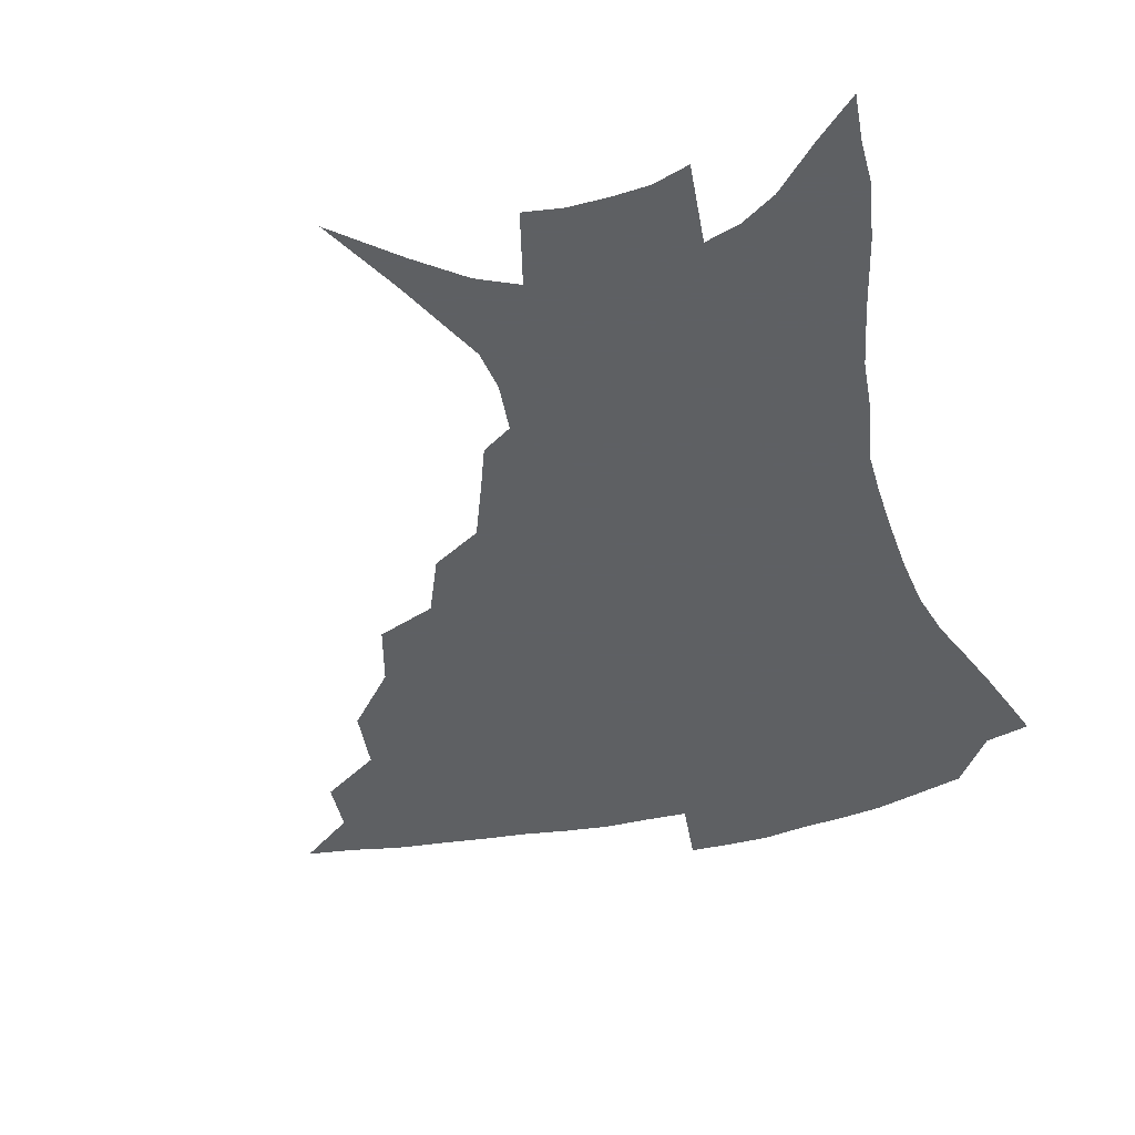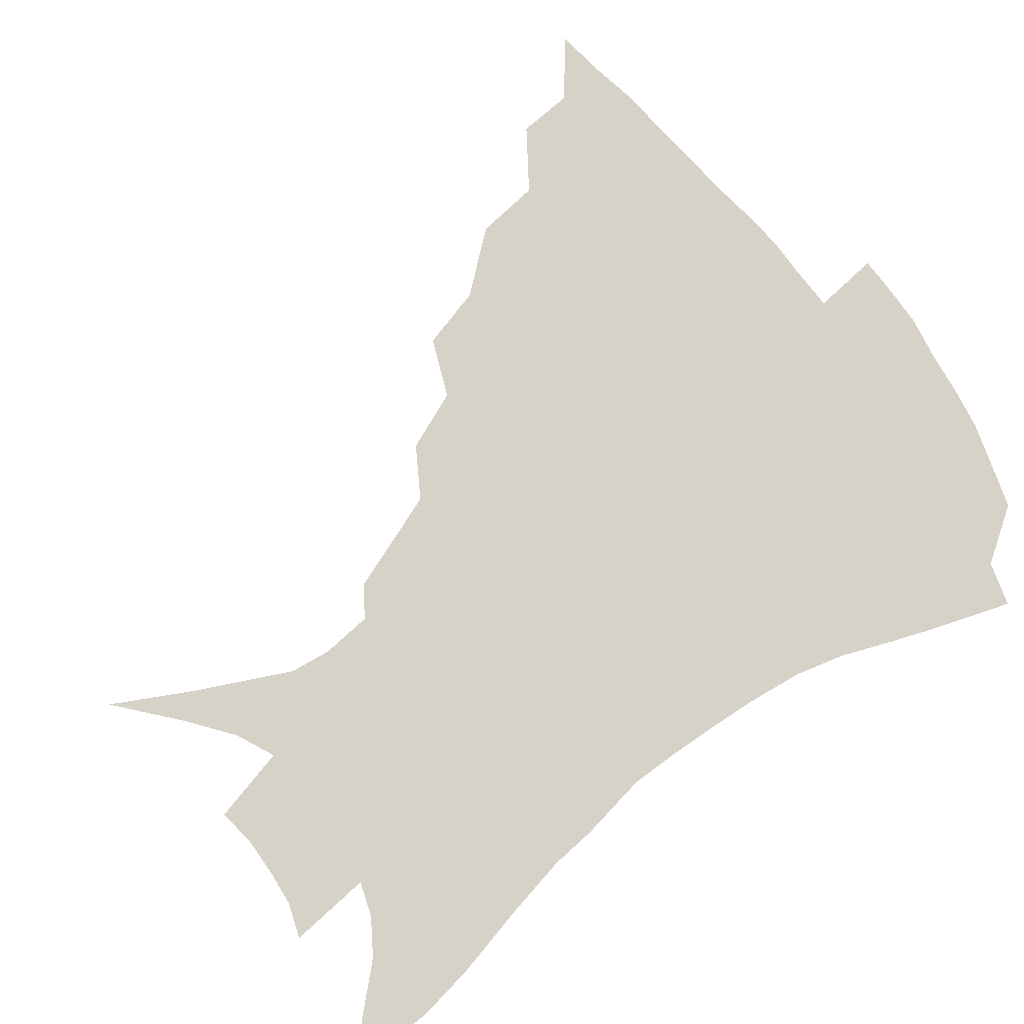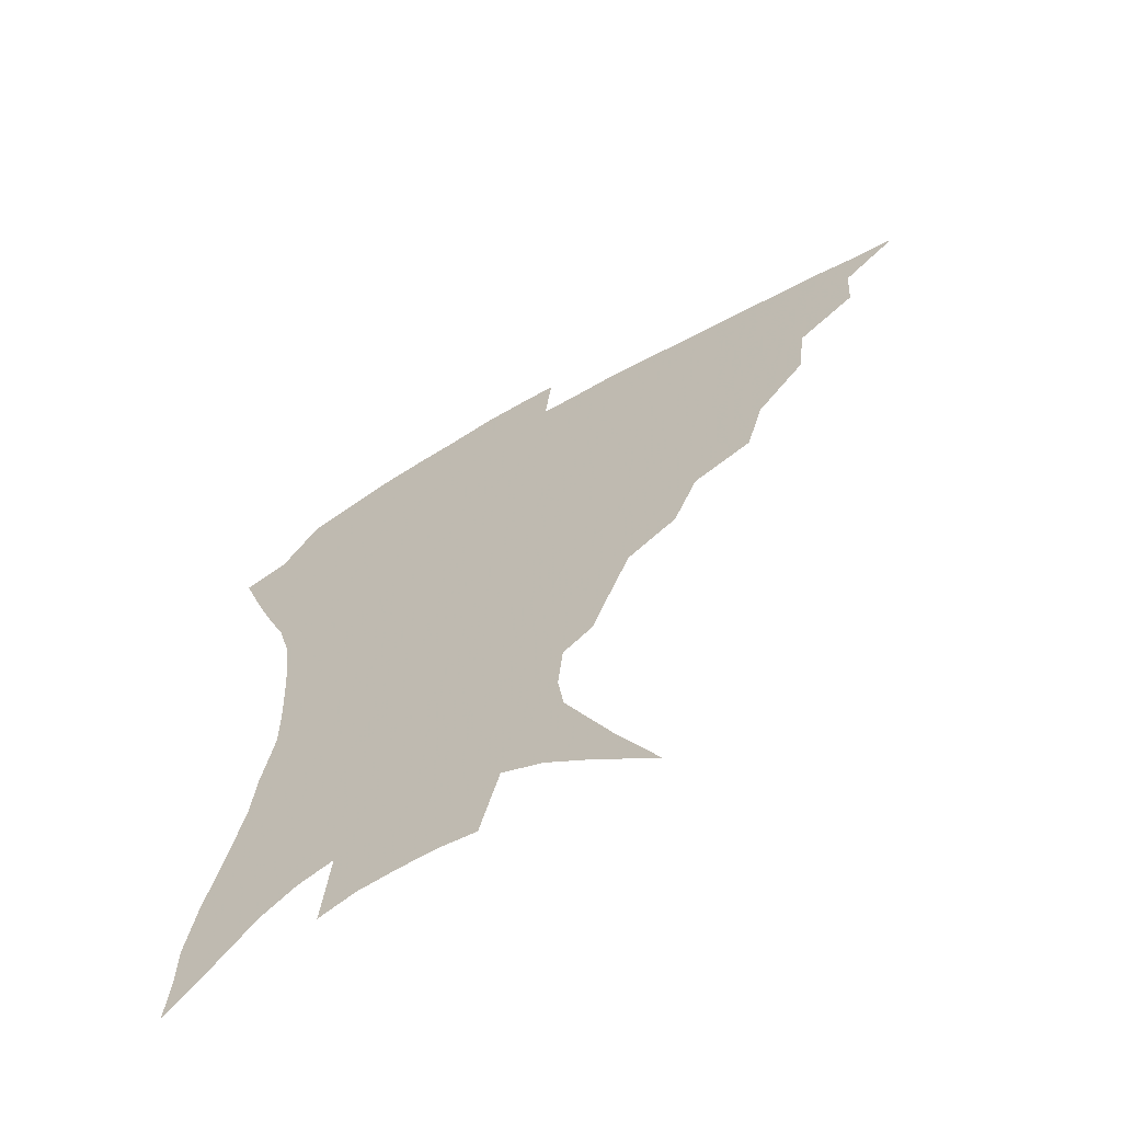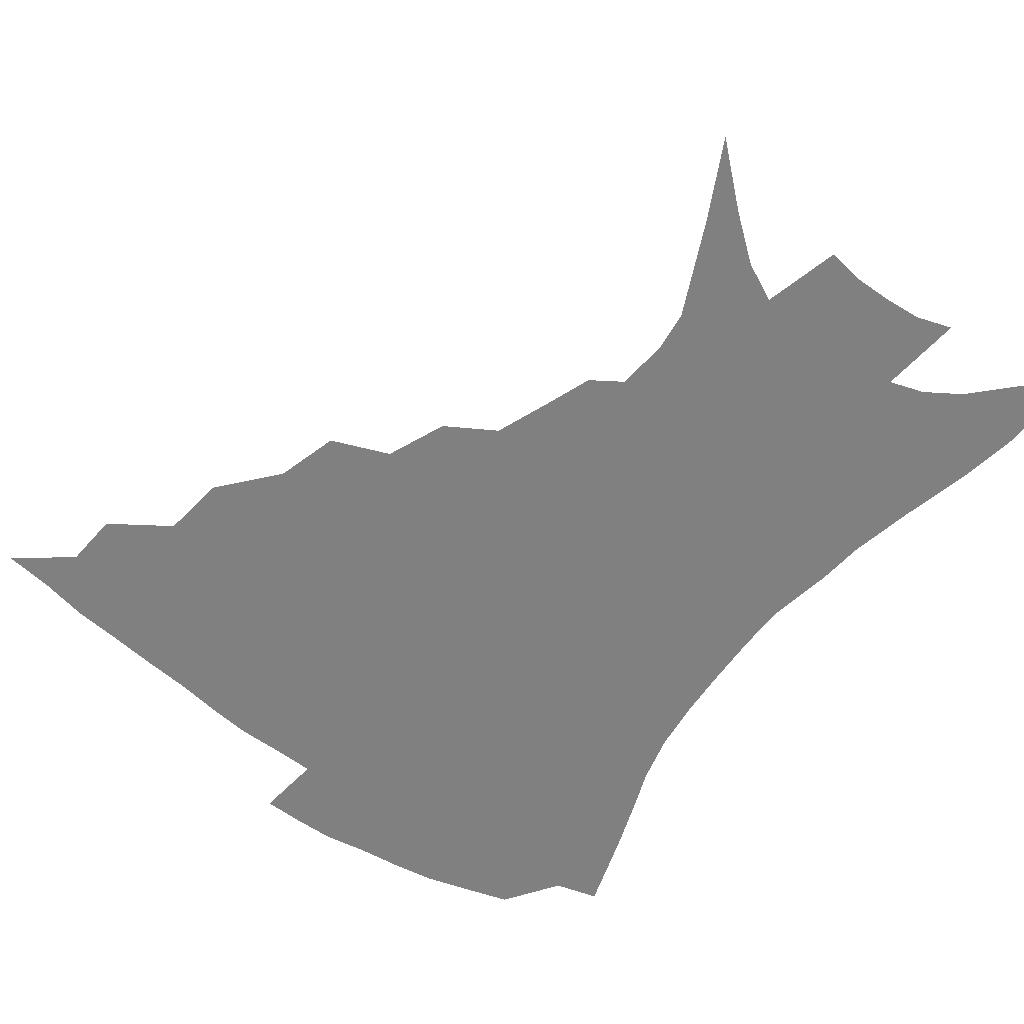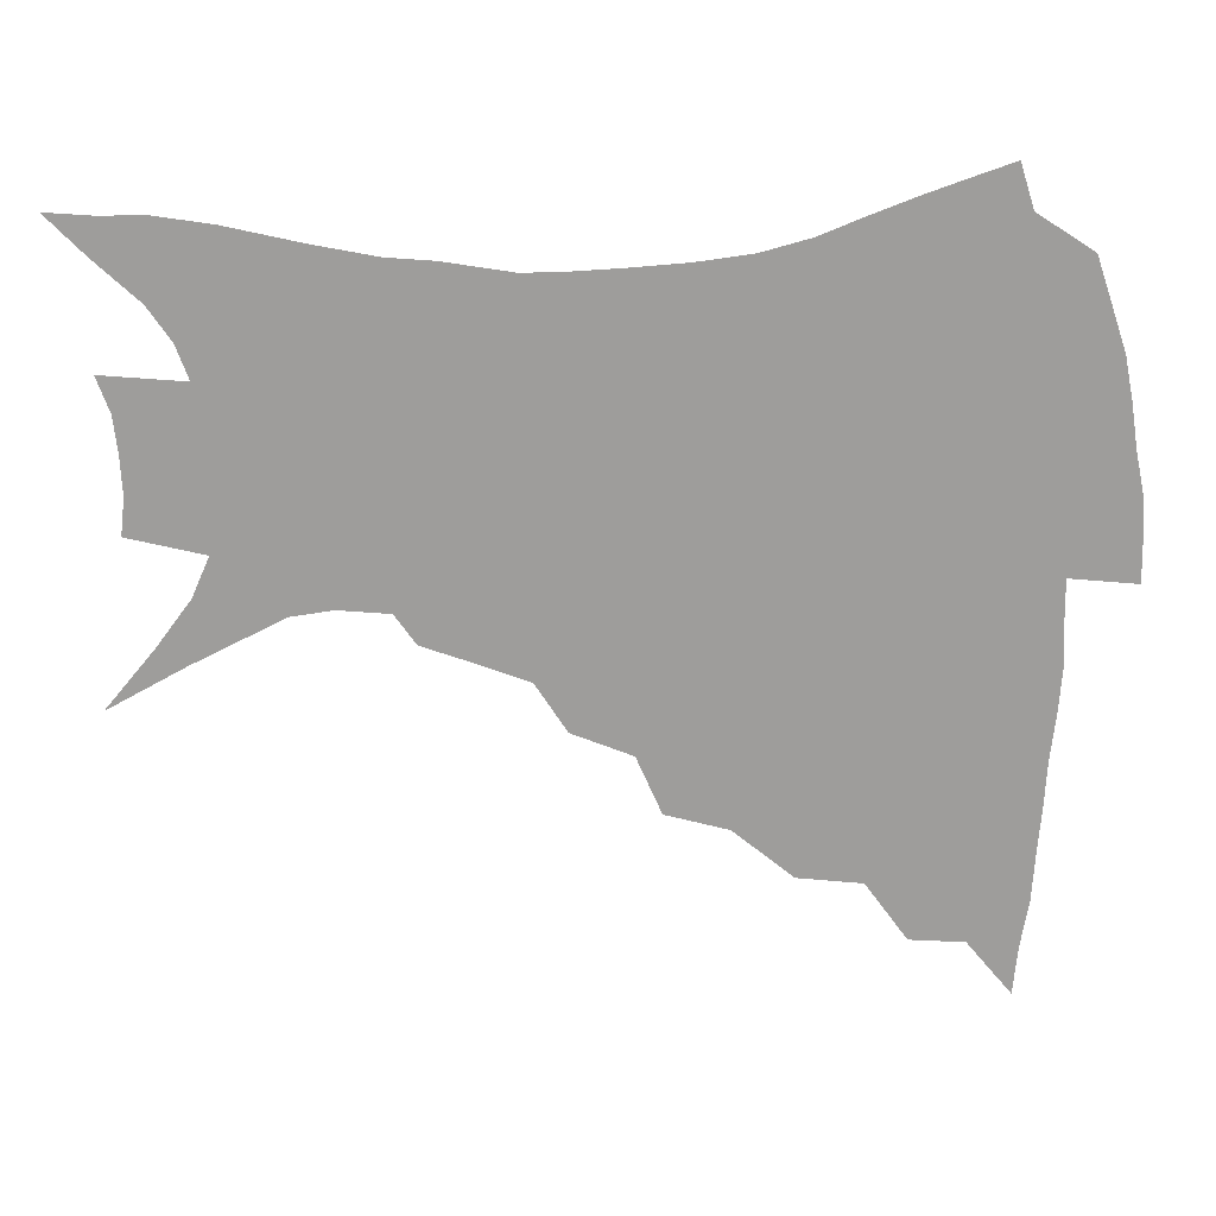
<metadata>
{"format":"obj","ext":"obj","renderer":"f3d","projection":"perspective","resolution":1024,"background":"white","views":[{"elev":-42.7,"azim":15.2,"up":"+Z"},{"elev":77.9,"azim":52.9,"up":"+Z"},{"elev":-65.4,"azim":-150.2,"up":"+Y"},{"elev":-60.1,"azim":-37.3,"up":"+Z"},{"elev":-70.5,"azim":91.2,"up":"+Z"}]}
</metadata>
<code>
v 435.6 383.8 0
v 455.2 350.6 0
v 454 369 0
v 451.8 385.6 0
v 477.3 315.3 0
v 474.9 336.9 0
v 472.8 355.1 0
v 470.1 371.4 0
v 467.9 388.7 0
v 499.7 274.5 0
v 493.9 295.4 0
v 494 324.9 0
v 491.4 342.4 0
v 488.5 358 0
v 485.9 374 0
v 484.1 390 0
v 527.4 246.2 0
v 519.2 266.3 0
v 513.8 289.5 0
v 512.1 314.6 0
v 508.9 329.9 0
v 506.3 345.4 0
v 504.1 360.5 0
v 502.1 375.6 0
v 499.9 391.6 0
v 556.8 201.4 0
v 551.3 216.4 0
v 544 235.8 0
v 536.4 259.6 0
v 531.2 281.3 0
v 527.7 299.9 0
v 525.7 319.3 0
v 523.2 333.7 0
v 520.9 348 0
v 518.8 362.5 0
v 517.1 377.4 0
v 515.3 392.9 0
v 537.5 105.1 0
v 551.6 131.7 0
v 566.7 163.2 0
v 568.5 177.2 0
v 567 194.4 0
v 562.8 211.2 0
v 557.4 230.6 0
v 551.6 246.9 0
v 546.6 271.6 0
v 543.1 288.3 0
v 540.6 305.5 0
v 538.9 322.1 0
v 537.1 336.3 0
v 534.9 349.9 0
v 533.4 364.2 0
v 532 378.9 0
v 530.4 394.9 0
v 557.6 122.5 0
v 569.7 149.3 0
v 575.5 168.4 0
v 575.9 186.6 0
v 573.5 206.9 0
v 569.5 223.4 0
v 565.1 237.1 0
v 560.8 259.2 0
v 557.3 276.4 0
v 555 294.2 0
v 553.5 310.8 0
v 552.1 325.2 0
v 551.1 338.4 0
v 550 351.9 0
v 547.7 365.6 0
v 547 379.7 0
v 545.1 396.3 0
v 573.2 134.5 0
v 582.2 159 0
v 583.9 176 0
v 583.1 195.5 0
v 580.9 214.3 0
v 577.3 230 0
v 573.7 246.4 0
v 570.7 266.8 0
v 568.4 283.2 0
v 566.8 298.5 0
v 565.6 312.8 0
v 564.4 325.9 0
v 565.2 341.5 0
v 563.9 353.5 0
v 563.4 366.3 0
v 561.4 380.7 0
v 559.9 396 0
v 586.6 140.6 0
v 591.9 164.6 0
v 592 184.1 0
v 590.1 199.5 0
v 588.9 218.2 0
v 585.3 235.9 0
v 583 251.4 0
v 580.6 272.4 0
v 579.1 285.2 0
v 578.1 300.8 0
v 578.1 316.4 0
v 577.3 328.6 0
v 577.3 341.5 0
v 576.8 354.1 0
v 576.4 367 0
v 575.6 380.3 0
v 574.1 396.1 0
v 571.8 418.4 0
v 592.9 115 0
v 598.2 146.5 0
v 600.4 165.9 0
v 599.8 185.2 0
v 599.4 190.9 0
v 596.3 221.6 0
v 594.3 235.2 0
v 591.9 257.9 0
v 590.6 273.6 0
v 589.9 289.3 0
v 589.5 303.2 0
v 589.6 317.8 0
v 590 330.7 0
v 589.8 342.1 0
v 590.2 354.7 0
v 589.7 367.5 0
v 588.9 381.5 0
v 587.5 398.2 0
v 585.3 418.5 0
v 605.5 116.7 0
v 608.3 146.4 0
v 609.2 168.6 0
v 608.4 185.8 0
v 607.1 207.3 0
v 604.4 225.2 0
v 603.1 240.3 0
v 601.3 258.4 0
v 600.5 274.9 0
v 600.2 289.1 0
v 600.3 302.2 0
v 600.8 317.1 0
v 601.5 329.9 0
v 602.4 342.6 0
v 602.8 354.7 0
v 603.1 367.2 0
v 602.5 381.6 0
v 601.6 397.6 0
v 599.1 418 0
v 618.2 116.3 0
v 618.5 145.8 0
v 617.7 169.6 0
v 616.8 189.5 0
v 615.1 208.2 0
v 613.2 223.8 0
v 611.5 243.6 0
v 610.8 257.9 0
v 610.2 274.8 0
v 610.4 289.2 0
v 611.1 303.8 0
v 612 317.1 0
v 613.4 330.4 0
v 614.5 342.3 0
v 615.5 354.1 0
v 616.2 366.8 0
v 616.4 380.3 0
v 616.2 395 0
v 613.7 415.2 0
v 630.6 115.2 0
v 629.2 141 0
v 626.8 167.6 0
v 625.2 188.5 0
v 623.3 208 0
v 621.4 226.9 0
v 620.8 240.6 0
v 619.8 258.5 0
v 619.7 273.7 0
v 620.2 289 0
v 621.4 302 0
v 622.8 316.2 0
v 624.4 329.3 0
v 626.1 340.8 0
v 628.5 353.4 0
v 630 365.3 0
v 630.2 378.7 0
v 630.3 393.1 0
v 627.9 413.4 0
v 642.5 111 0
v 640 138.9 0
v 636.6 164.2 0
v 633.5 189.4 0
v 632.1 205.8 0
v 630.7 222.5 0
v 629.7 238.6 0
v 629.1 254.9 0
v 629.4 269.6 0
v 630 285.1 0
v 631.2 300.1 0
v 633.1 316.3 0
v 635.3 327.3 0
v 637.3 338.4 0
v 640.5 352.4 0
v 642.5 363.9 0
v 643.8 376.2 0
v 645 389.2 0
v 642.2 410.9 0
v 651.5 135 0
v 647.1 158.6 0
v 643.6 182 0
v 641.2 201.5 0
v 639.2 220 0
v 638.6 235.4 0
v 638.3 250.7 0
v 638.9 264.3 0
v 639.3 282.3 0
v 640.7 298.6 0
v 643 311.9 0
v 645.7 325.3 0
v 648.7 337.3 0
v 651.8 349.9 0
v 654.5 361.9 0
v 656.6 374.1 0
v 658 387.4 0
v 657.2 406.3 0
v 663 127.3 0
v 659 149.2 0
v 654.2 173.9 0
v 652.5 191.3 0
v 649.1 212.6 0
v 648.1 229.1 0
v 647.6 245 0
v 647.8 260.2 0
v 648.4 277 0
v 649.9 293.3 0
v 652.6 306.5 0
v 655.5 322.5 0
v 659.2 333.8 0
v 663 347.4 0
v 666.4 359.3 0
v 669.5 371.6 0
v 671.2 385.8 0
v 672.3 401.5 0
v 677.3 112.2 0
v 672.6 135.5 0
v 667.3 160.4 0
v 664.4 180.2 0
v 660.4 201.7 0
v 659.1 218.3 0
v 658.9 233.1 0
v 657.7 251.4 0
v 657.6 269.6 0
v 659.4 284.3 0
v 661.7 299.8 0
v 664.6 316.3 0
v 669.3 328 0
v 673.7 343.4 0
v 678.4 355.5 0
v 682.4 368.7 0
v 684.9 382.9 0
v 690.5 99.56 0
v 689.1 116 0
v 689.1 130.1 0
v 685.8 150.3 0
v 679.9 175.1 0
v 675.5 196.6 0
v 674.1 212.3 0
v 670.1 235.6 0
v 670.3 251 0
v 671 267.3 0
v 672.1 285.3 0
v 674.4 303.9 0
v 678.7 320.3 0
v 684.3 334.8 0
v 690.3 351.2 0
v 695.1 365.3 0
v 699.5 378.6 0
v 721 391 0
f 3 4 1
f 6 7 2
f 2 7 3
f 7 8 3
f 3 8 4
f 8 9 4
f 11 12 5
f 5 12 6
f 12 13 6
f 6 13 7
f 13 14 7
f 7 14 8
f 14 15 8
f 8 15 9
f 15 16 9
f 18 19 10
f 10 19 11
f 19 20 11
f 11 20 12
f 20 21 12
f 12 21 13
f 21 22 13
f 13 22 14
f 22 23 14
f 14 23 15
f 23 24 15
f 15 24 16
f 24 25 16
f 28 29 17
f 17 29 18
f 29 30 18
f 18 30 19
f 30 31 19
f 19 31 20
f 31 32 20
f 20 32 21
f 32 33 21
f 21 33 22
f 33 34 22
f 22 34 23
f 34 35 23
f 23 35 24
f 35 36 24
f 24 36 25
f 36 37 25
f 42 43 26
f 26 43 27
f 43 44 27
f 27 44 28
f 44 45 28
f 28 45 29
f 45 46 29
f 29 46 30
f 46 47 30
f 30 47 31
f 47 48 31
f 31 48 32
f 48 49 32
f 32 49 33
f 49 50 33
f 33 50 34
f 50 51 34
f 34 51 35
f 51 52 35
f 35 52 36
f 52 53 36
f 36 53 37
f 53 54 37
f 38 55 39
f 55 56 39
f 39 56 40
f 56 57 40
f 40 57 41
f 57 58 41
f 41 58 42
f 58 59 42
f 42 59 43
f 59 60 43
f 43 60 44
f 60 61 44
f 44 61 45
f 61 62 45
f 45 62 46
f 62 63 46
f 46 63 47
f 63 64 47
f 47 64 48
f 64 65 48
f 48 65 49
f 65 66 49
f 49 66 50
f 66 67 50
f 50 67 51
f 67 68 51
f 51 68 52
f 68 69 52
f 52 69 53
f 69 70 53
f 53 70 54
f 70 71 54
f 55 72 56
f 72 73 56
f 56 73 57
f 73 74 57
f 57 74 58
f 74 75 58
f 58 75 59
f 75 76 59
f 59 76 60
f 76 77 60
f 60 77 61
f 77 78 61
f 61 78 62
f 78 79 62
f 62 79 63
f 79 80 63
f 63 80 64
f 80 81 64
f 64 81 65
f 81 82 65
f 65 82 66
f 82 83 66
f 66 83 67
f 83 84 67
f 67 84 68
f 84 85 68
f 68 85 69
f 85 86 69
f 69 86 70
f 86 87 70
f 70 87 71
f 87 88 71
f 72 89 73
f 89 90 73
f 73 90 74
f 90 91 74
f 74 91 75
f 91 92 75
f 75 92 76
f 92 93 76
f 76 93 77
f 93 94 77
f 77 94 78
f 94 95 78
f 78 95 79
f 95 96 79
f 79 96 80
f 96 97 80
f 80 97 81
f 97 98 81
f 81 98 82
f 98 99 82
f 82 99 83
f 99 100 83
f 83 100 84
f 100 101 84
f 84 101 85
f 101 102 85
f 85 102 86
f 102 103 86
f 86 103 87
f 103 104 87
f 87 104 88
f 104 105 88
f 107 108 89
f 89 108 90
f 108 109 90
f 90 109 91
f 109 110 91
f 91 110 92
f 110 111 92
f 92 111 93
f 111 112 93
f 93 112 94
f 112 113 94
f 94 113 95
f 113 114 95
f 95 114 96
f 114 115 96
f 96 115 97
f 115 116 97
f 97 116 98
f 116 117 98
f 98 117 99
f 117 118 99
f 99 118 100
f 118 119 100
f 100 119 101
f 119 120 101
f 101 120 102
f 120 121 102
f 102 121 103
f 121 122 103
f 103 122 104
f 122 123 104
f 104 123 105
f 123 124 105
f 105 124 106
f 124 125 106
f 107 126 108
f 126 127 108
f 108 127 109
f 127 128 109
f 109 128 110
f 128 129 110
f 110 129 111
f 129 130 111
f 111 130 112
f 130 131 112
f 112 131 113
f 131 132 113
f 113 132 114
f 132 133 114
f 114 133 115
f 133 134 115
f 115 134 116
f 134 135 116
f 116 135 117
f 135 136 117
f 117 136 118
f 136 137 118
f 118 137 119
f 137 138 119
f 119 138 120
f 138 139 120
f 120 139 121
f 139 140 121
f 121 140 122
f 140 141 122
f 122 141 123
f 141 142 123
f 123 142 124
f 142 143 124
f 124 143 125
f 143 144 125
f 126 145 127
f 145 146 127
f 127 146 128
f 146 147 128
f 128 147 129
f 147 148 129
f 129 148 130
f 148 149 130
f 130 149 131
f 149 150 131
f 131 150 132
f 150 151 132
f 132 151 133
f 151 152 133
f 133 152 134
f 152 153 134
f 134 153 135
f 153 154 135
f 135 154 136
f 154 155 136
f 136 155 137
f 155 156 137
f 137 156 138
f 156 157 138
f 138 157 139
f 157 158 139
f 139 158 140
f 158 159 140
f 140 159 141
f 159 160 141
f 141 160 142
f 160 161 142
f 142 161 143
f 161 162 143
f 143 162 144
f 162 163 144
f 145 164 146
f 164 165 146
f 146 165 147
f 165 166 147
f 147 166 148
f 166 167 148
f 148 167 149
f 167 168 149
f 149 168 150
f 168 169 150
f 150 169 151
f 169 170 151
f 151 170 152
f 170 171 152
f 152 171 153
f 171 172 153
f 153 172 154
f 172 173 154
f 154 173 155
f 173 174 155
f 155 174 156
f 174 175 156
f 156 175 157
f 175 176 157
f 157 176 158
f 176 177 158
f 158 177 159
f 177 178 159
f 159 178 160
f 178 179 160
f 160 179 161
f 179 180 161
f 161 180 162
f 180 181 162
f 162 181 163
f 181 182 163
f 164 183 165
f 183 184 165
f 165 184 166
f 184 185 166
f 166 185 167
f 185 186 167
f 167 186 168
f 186 187 168
f 168 187 169
f 187 188 169
f 169 188 170
f 188 189 170
f 170 189 171
f 189 190 171
f 171 190 172
f 190 191 172
f 172 191 173
f 191 192 173
f 173 192 174
f 192 193 174
f 174 193 175
f 193 194 175
f 175 194 176
f 194 195 176
f 176 195 177
f 195 196 177
f 177 196 178
f 196 197 178
f 178 197 179
f 197 198 179
f 179 198 180
f 198 199 180
f 180 199 181
f 199 200 181
f 181 200 182
f 200 201 182
f 184 202 185
f 202 203 185
f 185 203 186
f 203 204 186
f 186 204 187
f 204 205 187
f 187 205 188
f 205 206 188
f 188 206 189
f 206 207 189
f 189 207 190
f 207 208 190
f 190 208 191
f 208 209 191
f 191 209 192
f 209 210 192
f 192 210 193
f 210 211 193
f 193 211 194
f 211 212 194
f 194 212 195
f 212 213 195
f 195 213 196
f 213 214 196
f 196 214 197
f 214 215 197
f 197 215 198
f 215 216 198
f 198 216 199
f 216 217 199
f 199 217 200
f 217 218 200
f 200 218 201
f 218 219 201
f 202 220 203
f 220 221 203
f 203 221 204
f 221 222 204
f 204 222 205
f 222 223 205
f 205 223 206
f 223 224 206
f 206 224 207
f 224 225 207
f 207 225 208
f 225 226 208
f 208 226 209
f 226 227 209
f 209 227 210
f 227 228 210
f 210 228 211
f 228 229 211
f 211 229 212
f 229 230 212
f 212 230 213
f 230 231 213
f 213 231 214
f 231 232 214
f 214 232 215
f 232 233 215
f 215 233 216
f 233 234 216
f 216 234 217
f 234 235 217
f 217 235 218
f 235 236 218
f 218 236 219
f 236 237 219
f 220 238 221
f 238 239 221
f 221 239 222
f 239 240 222
f 222 240 223
f 240 241 223
f 223 241 224
f 241 242 224
f 224 242 225
f 242 243 225
f 225 243 226
f 243 244 226
f 226 244 227
f 244 245 227
f 227 245 228
f 245 246 228
f 228 246 229
f 246 247 229
f 229 247 230
f 247 248 230
f 230 248 231
f 248 249 231
f 231 249 232
f 249 250 232
f 232 250 233
f 250 251 233
f 233 251 234
f 251 252 234
f 234 252 235
f 252 253 235
f 235 253 236
f 253 254 236
f 236 254 237
f 238 255 239
f 255 256 239
f 239 256 240
f 256 257 240
f 240 257 241
f 257 258 241
f 241 258 242
f 258 259 242
f 242 259 243
f 259 260 243
f 243 260 244
f 260 261 244
f 244 261 245
f 261 262 245
f 245 262 246
f 262 263 246
f 246 263 247
f 263 264 247
f 247 264 248
f 264 265 248
f 248 265 249
f 265 266 249
f 249 266 250
f 266 267 250
f 250 267 251
f 267 268 251
f 251 268 252
f 268 269 252
f 252 269 253
f 269 270 253
f 253 270 254
f 270 271 254

</code>
